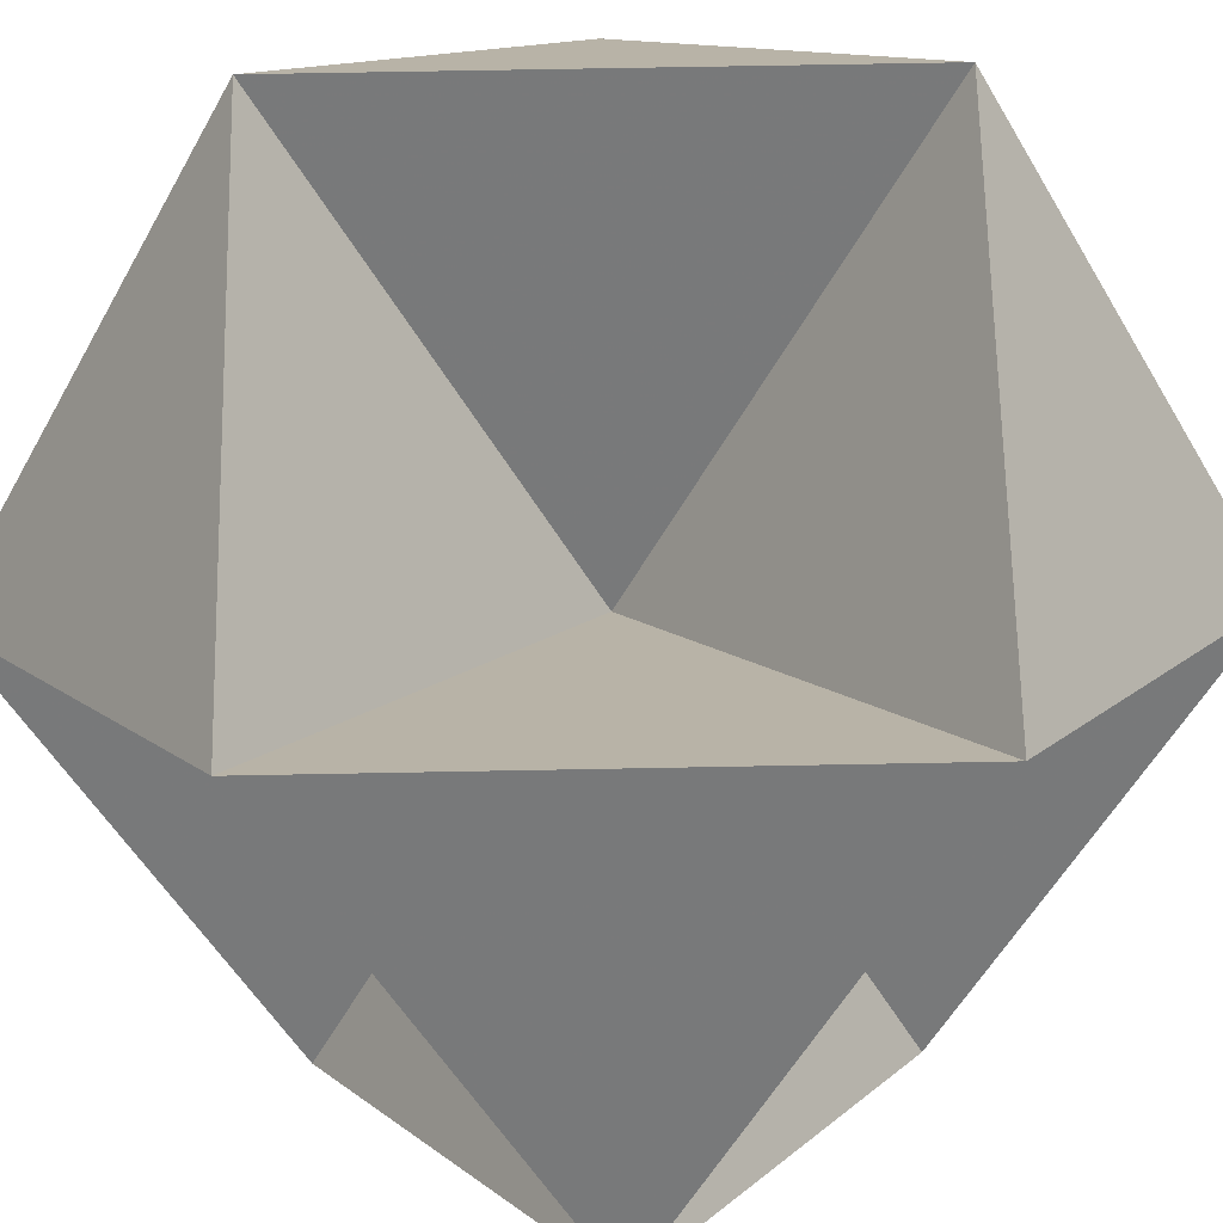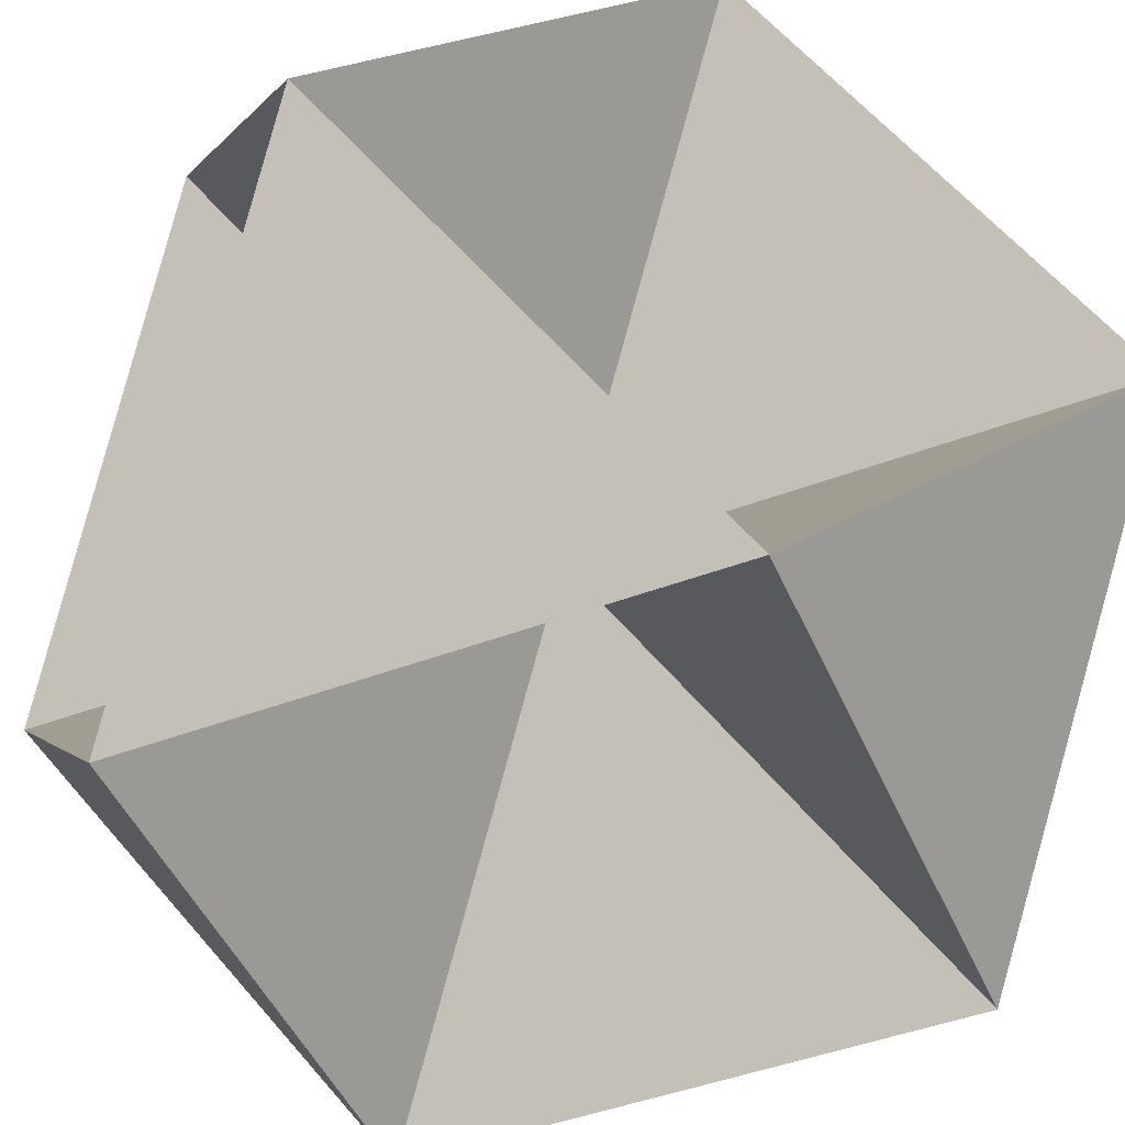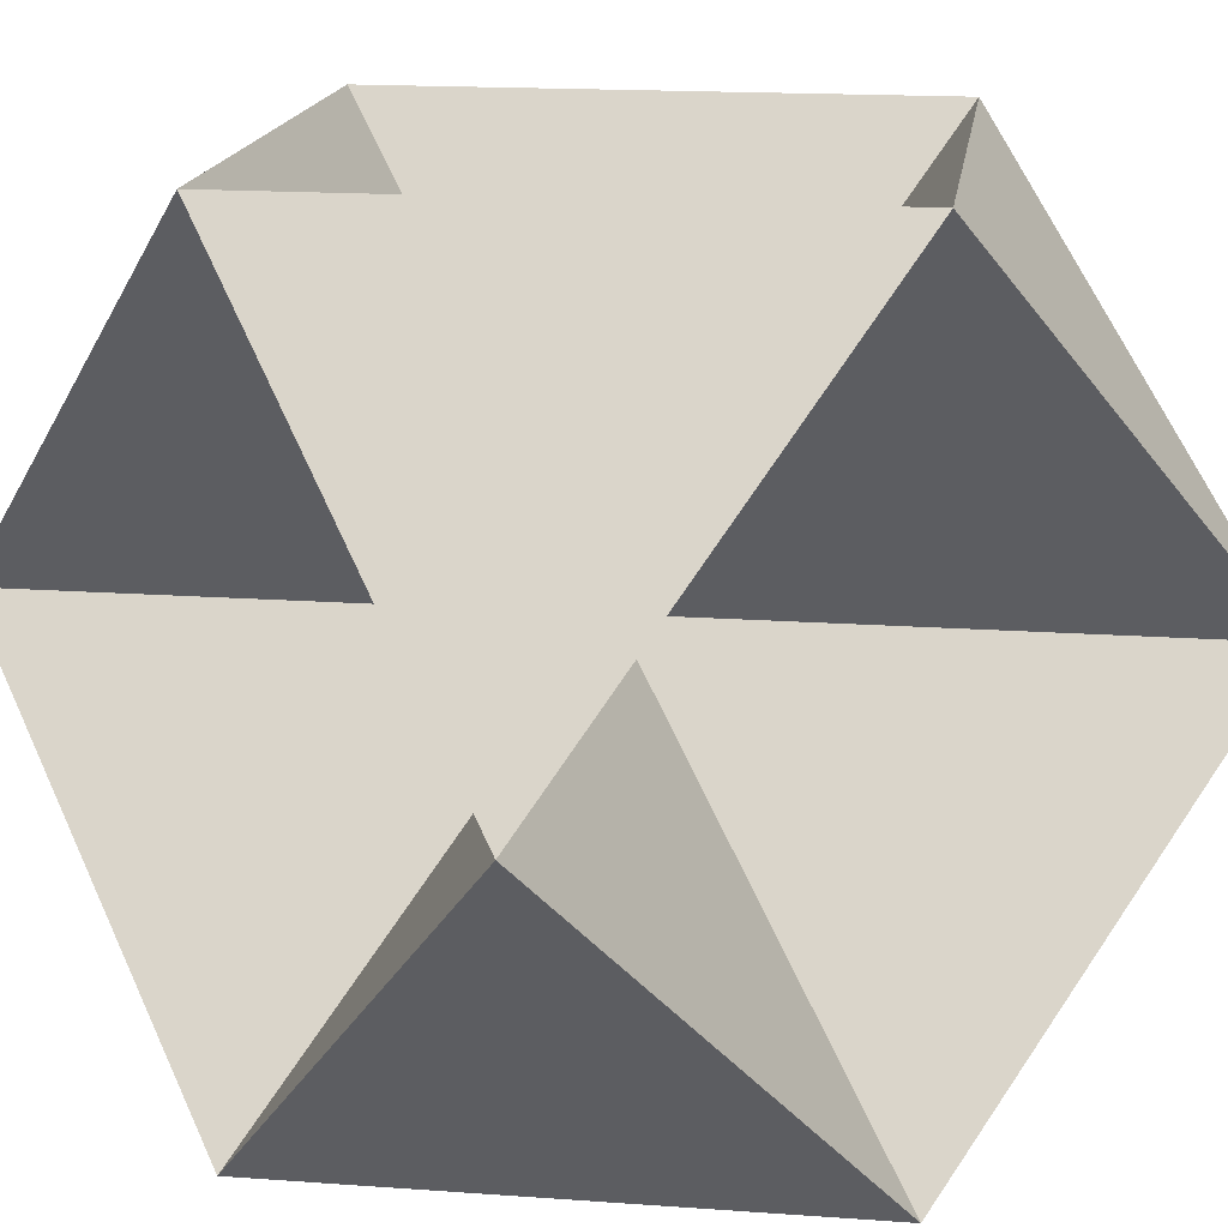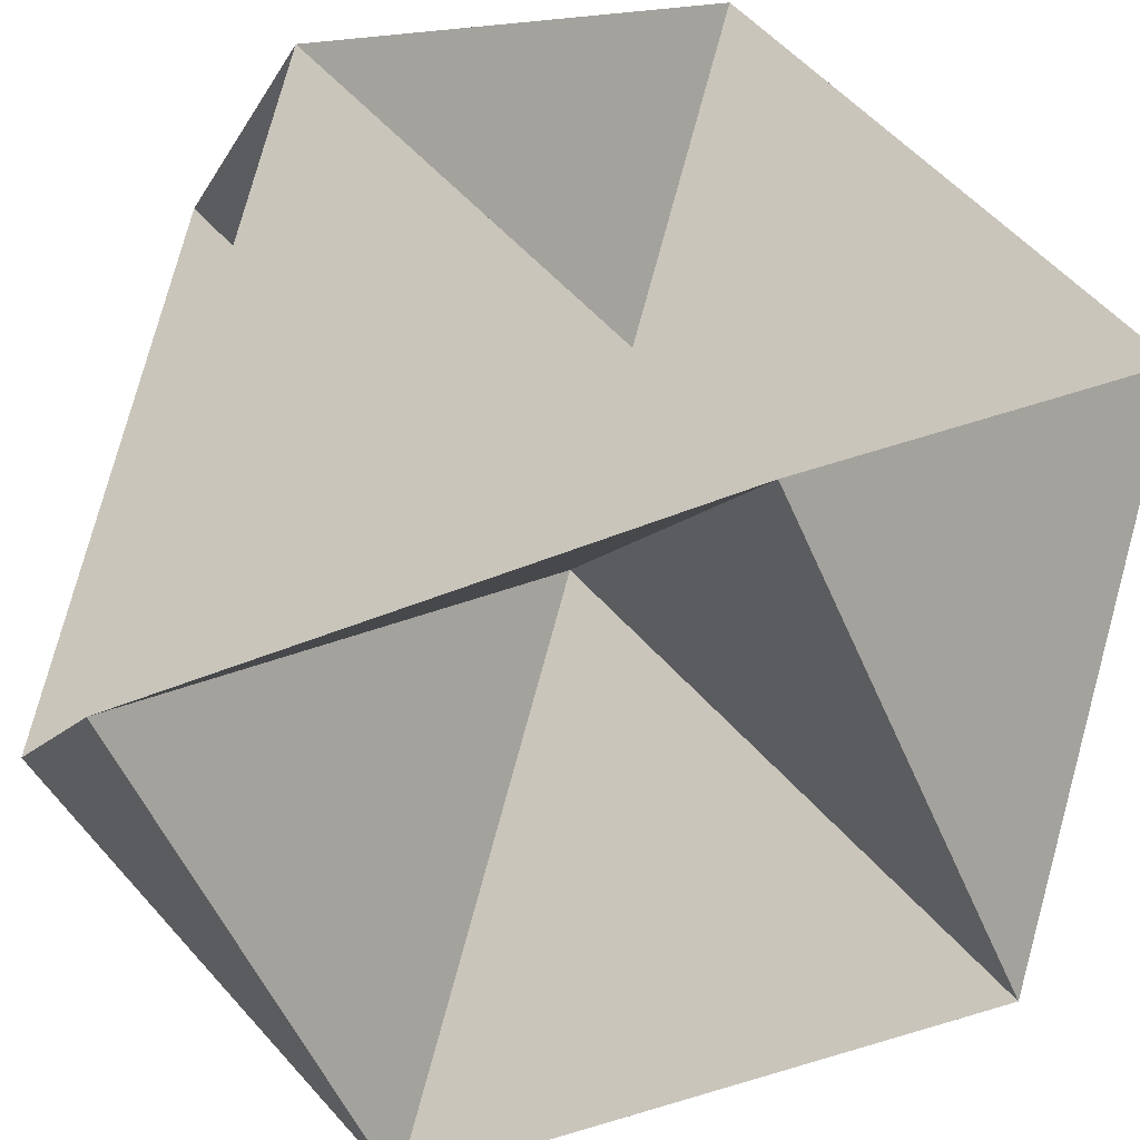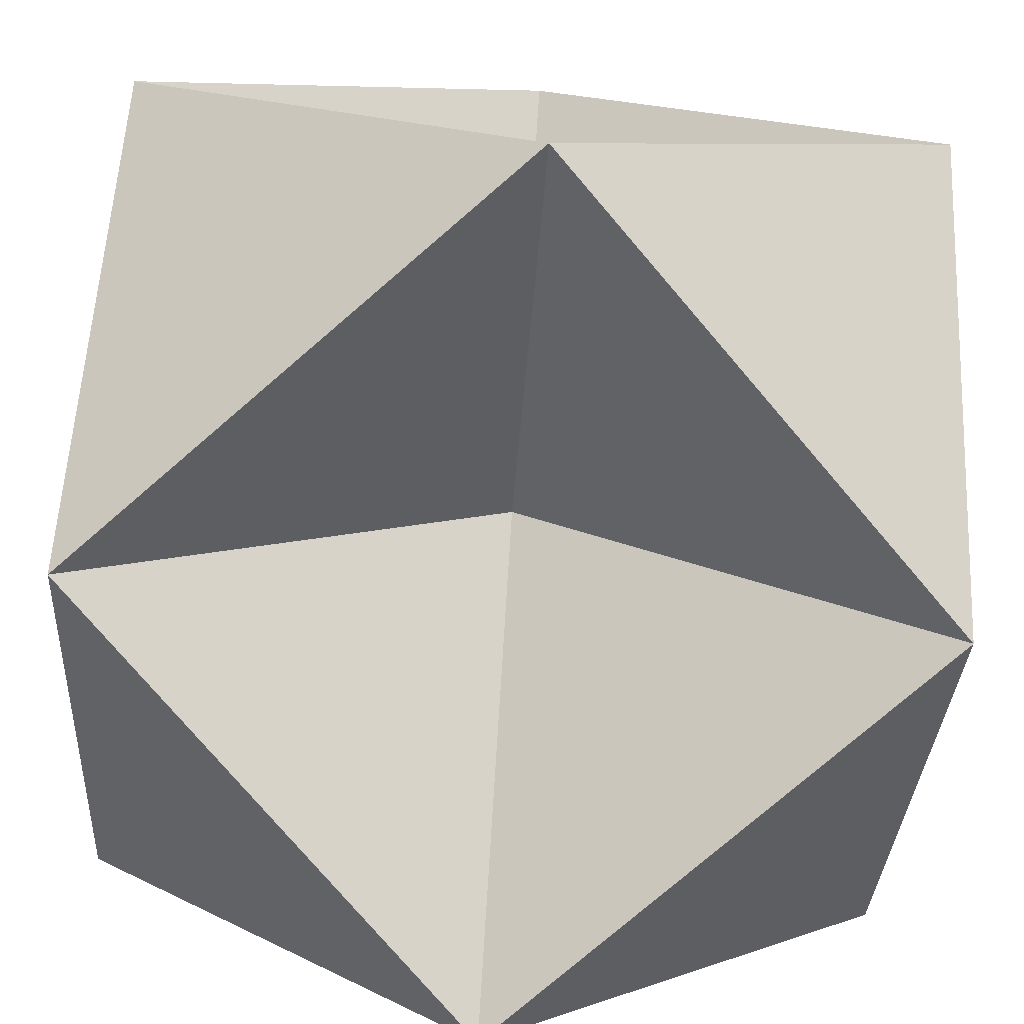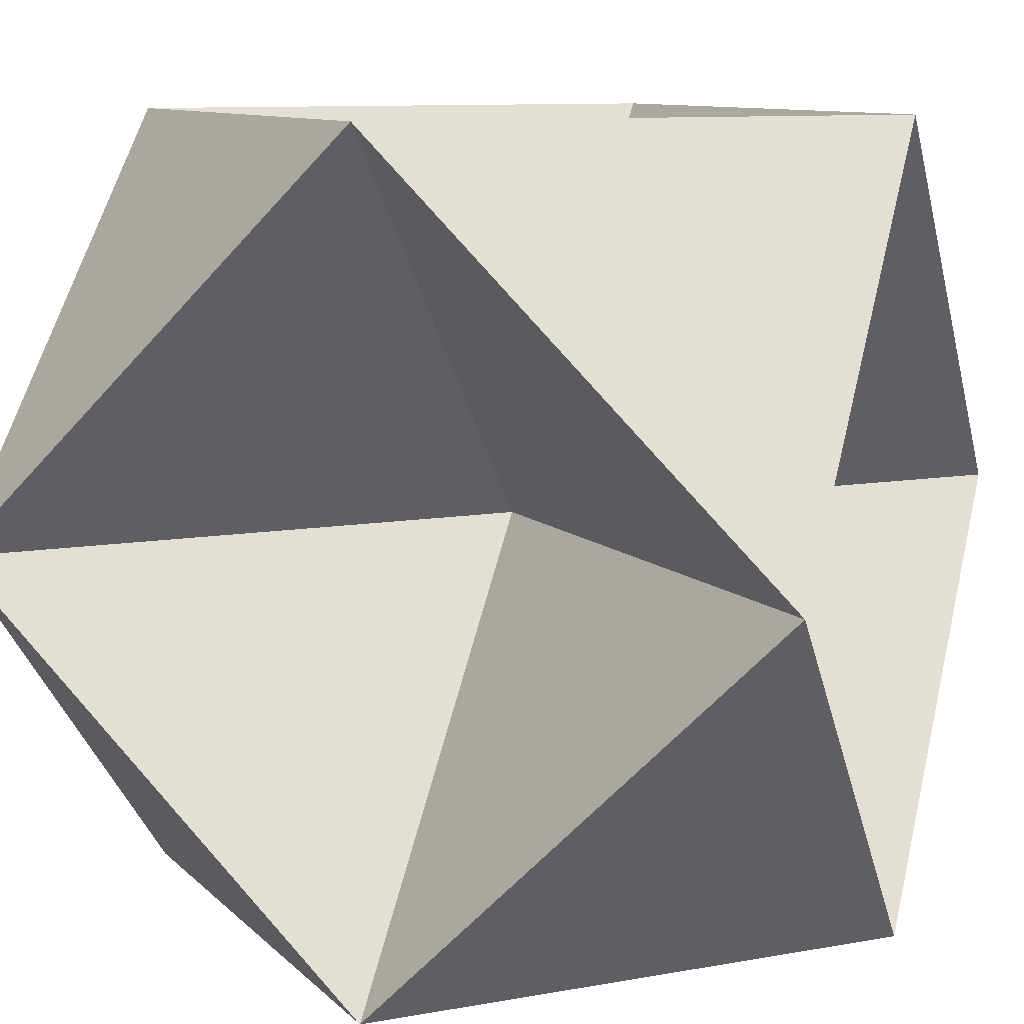
<metadata>
{"format":"obj","ext":"obj","renderer":"f3d","projection":"perspective","resolution":1024,"background":"white","views":[{"elev":67.6,"azim":-136.1,"up":"+Z"},{"elev":-47.8,"azim":-112.2,"up":"+Y"},{"elev":17.2,"azim":53.1,"up":"+Z"},{"elev":-54.1,"azim":67.9,"up":"+Z"},{"elev":-77.9,"azim":-4.4,"up":"+Y"},{"elev":9.9,"azim":19.9,"up":"+Y"}]}
</metadata>
<code>
v 0.7071 0 -0.7071
v -0.7071 0 0.7071
v -0.7071 0 -0.7071
v 0.7071 0.7071 0
v 0.7071 -0.7071 0
v -0.7071 0.7071 0
v -0.7071 -0.7071 0
v 0 0.7071 0.7071
v 0 0.7071 -0.7071
v 0 -0.7071 0.7071
v 0 -0.7071 -0.7071
v 0.7071 0 0.7071
f 12 4 9 3 7 10
f 12 10 7 3 9 4
f 12 5 11 3 6 8
f 12 8 6 3 11 5
f 1 4 8 2 7 11
f 1 11 7 2 8 4
f 1 5 10 2 6 9
f 1 9 6 2 10 5
f 12 4 8
f 12 10 5
f 1 9 4
f 1 5 11
f 2 8 6
f 2 7 10
f 3 6 9
f 3 11 7

</code>
